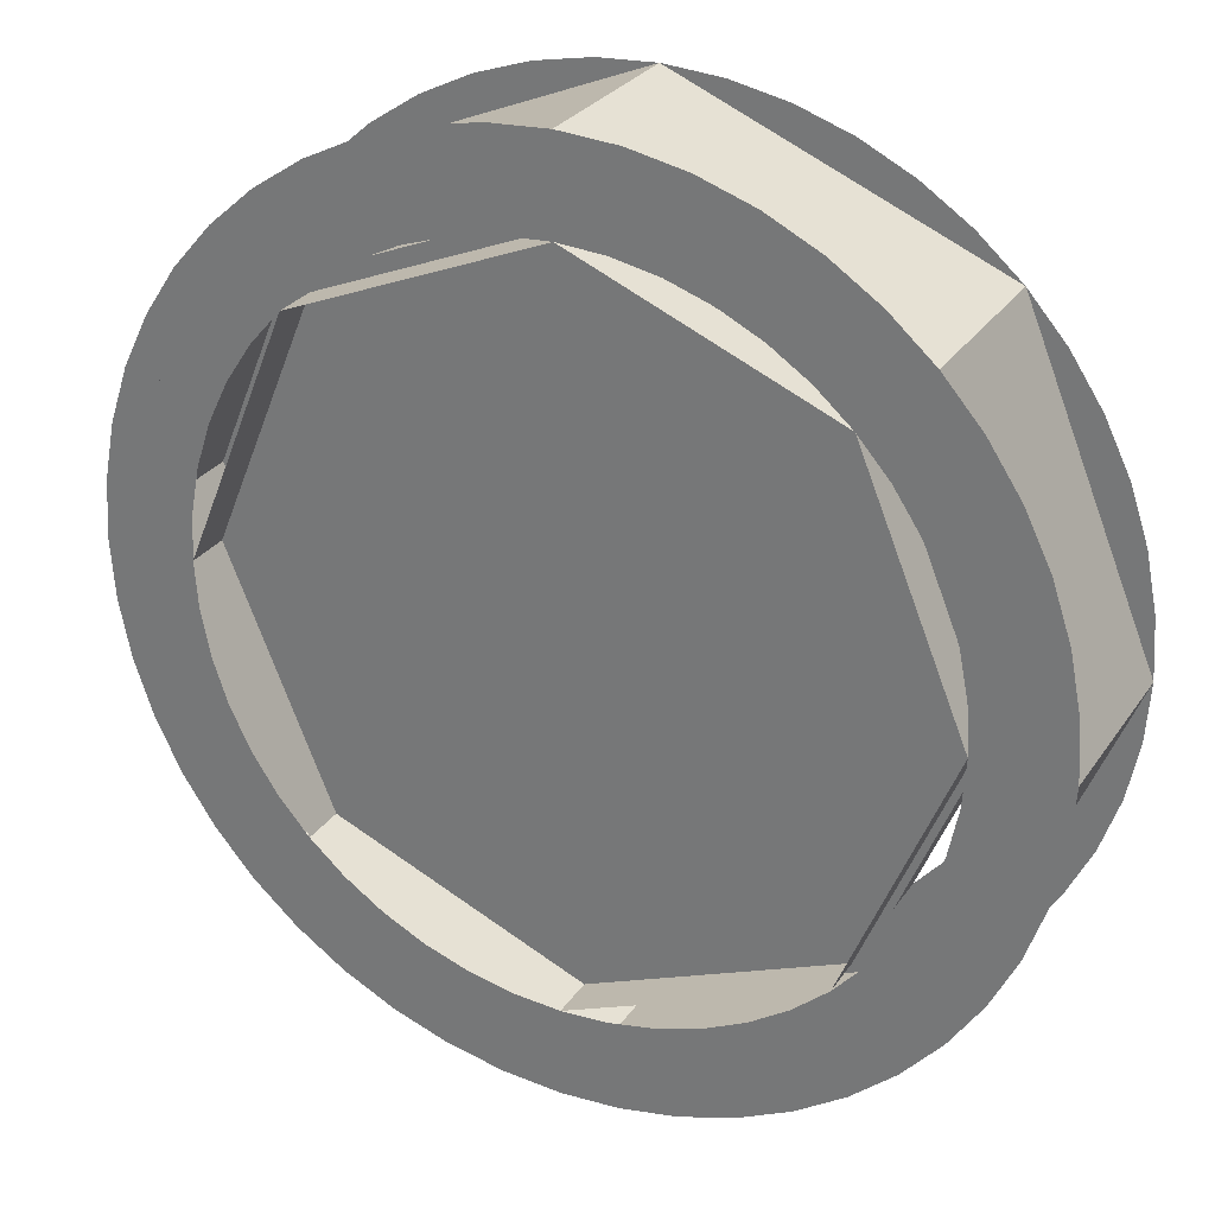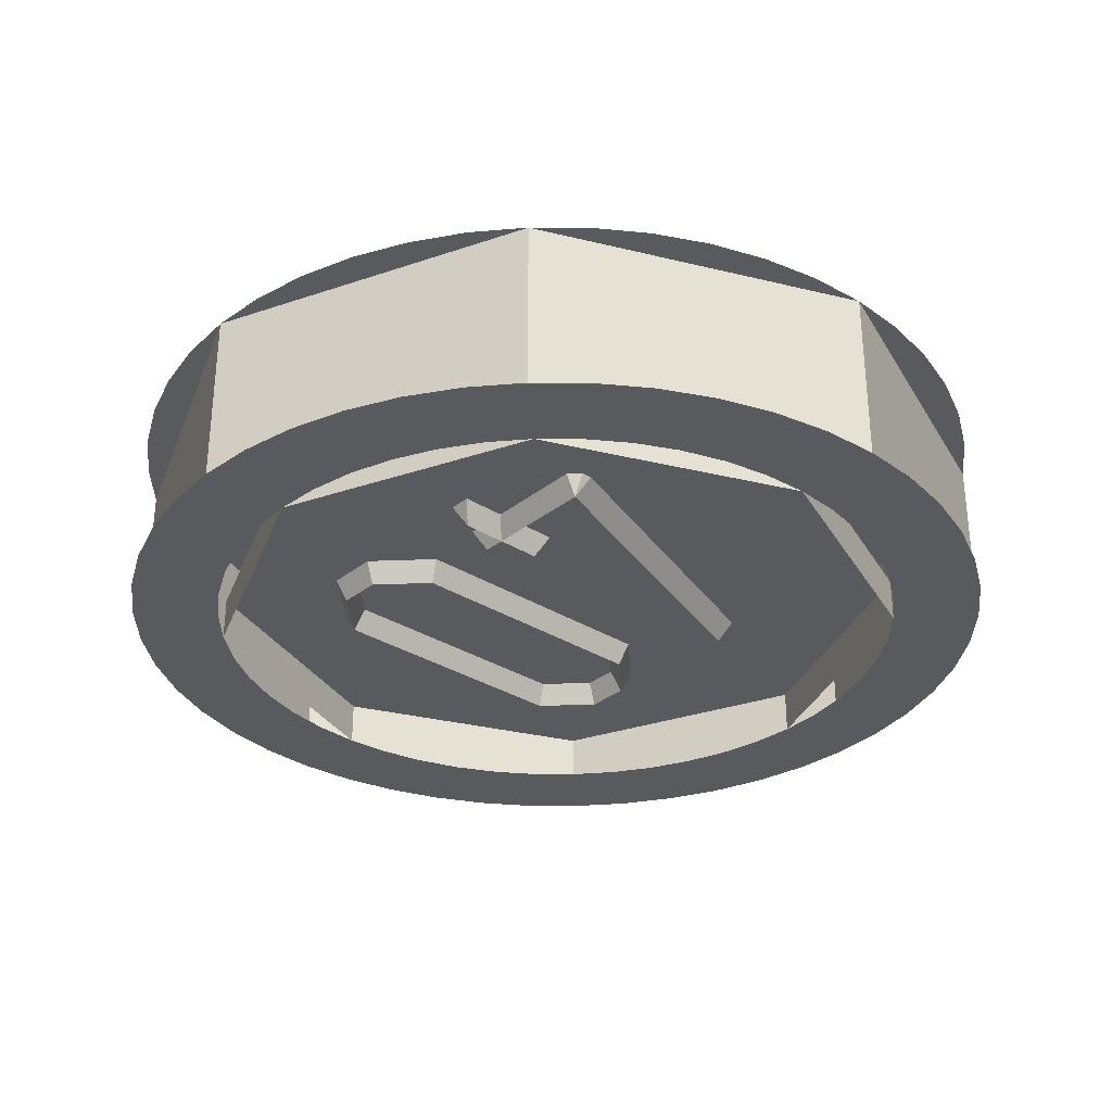
<metadata>
{"format":"obj","ext":"obj","renderer":"f3d","projection":"perspective","resolution":1024,"background":"white","views":[{"elev":28.3,"azim":-152.6,"up":"+Z"},{"elev":-31.3,"azim":-131.7,"up":"+Y"}]}
</metadata>
<code>
v -0.075 0.025 0.2
v -0.0575 0.05 0.2125
v -0.0875 0.05 0.2125
v -0.2 0.025 -0.15
v -0.1825 0.05 -0.1375
v -0.0575 0.05 0.2125
v -0.075 0.025 0.2
v -0.075 0.025 0.2
v -0.0875 0.05 0.2125
v -0.2125 0.05 -0.1375
v -0.2 0.025 -0.15
v -0.2 0.025 -0.15
v -0.2125 0.05 -0.1375
v -0.2125 0.05 -0.15
v -0.2 0.025 -0.15
v -0.2125 0.05 -0.15
v -0.2 0.05 -0.1625
v -0.075 0.025 -0.15
v -0.0875 0.05 -0.1375
v -0.1825 0.05 -0.1375
v -0.2 0.025 -0.15
v -0.2 0.025 -0.15
v -0.2 0.05 -0.1625
v -0.0875 0.05 -0.1625
v -0.075 0.025 -0.15
v -0.075 0.025 -0.1
v -0.0875 0.05 -0.0875
v -0.0875 0.05 -0.1375
v -0.075 0.025 -0.15
v -0.075 0.025 -0.15
v -0.0625 0.05 -0.1375
v -0.0625 0.05 -0.0875
v -0.075 0.025 -0.1
v -0.075 0.025 -0.1
v -0.0625 0.05 -0.0875
v -0.0875 0.05 -0.0875
v -0.075 0.025 -0.15
v -0.0875 0.05 -0.1625
v -0.0875 0.05 -0.2125
v -0.075 0.025 -0.2
v -0.075 0.025 -0.2
v -0.0625 0.05 -0.2125
v -0.0625 0.05 -0.1625
v -0.075 0.025 -0.15
v -0.0875 0.05 -0.2125
v -0.0625 0.05 -0.2125
v -0.075 0.025 -0.2
v -0.05 0.025 -0.15
v -0.0375 0.05 -0.1375
v -0.0625 0.05 -0.1375
v -0.075 0.025 -0.15
v -0.075 0.025 -0.15
v -0.0625 0.05 -0.1625
v -0.0375 0.05 -0.1625
v -0.05 0.025 -0.15
v -0.0375 0.05 -0.1625
v -0.0375 0.05 -0.1375
v -0.05 0.025 -0.15
v 0.05 0.025 -0.15
v 0.05 0.025 0.15
v 0.0375 0.05 0.155
v 0.0375 0.05 -0.155
v 0.0625 0.05 -0.145
v 0.0625 0.05 0.145
v 0.05 0.025 0.15
v 0.05 0.025 -0.15
v 0.2 0.025 -0.15
v 0.2 0.025 0.15
v 0.1875 0.05 0.145
v 0.1875 0.05 -0.145
v 0.2125 0.05 -0.155
v 0.2125 0.05 0.155
v 0.2 0.025 0.15
v 0.2 0.025 -0.15
v 0.095 0.05 -0.2125
v 0.155 0.05 -0.2125
v 0.15 0.025 -0.2
v 0.1 0.025 -0.2
v 0.1 0.025 0.2
v 0.15 0.025 0.2
v 0.155 0.05 0.2125
v 0.095 0.05 0.2125
v 0.1 0.025 -0.2
v 0.15 0.025 -0.2
v 0.145 0.05 -0.1875
v 0.105 0.05 -0.1875
v 0.105 0.05 0.1875
v 0.145 0.05 0.1875
v 0.15 0.025 0.2
v 0.1 0.025 0.2
v 0.0375 0.05 -0.155
v 0.095 0.05 -0.2125
v 0.1 0.025 -0.2
v 0.05 0.025 -0.15
v 0.05 0.025 0.15
v 0.1 0.025 0.2
v 0.095 0.05 0.2125
v 0.0375 0.05 0.155
v 0.05 0.025 -0.15
v 0.1 0.025 -0.2
v 0.105 0.05 -0.1875
v 0.0625 0.05 -0.145
v 0.0625 0.05 0.145
v 0.105 0.05 0.1875
v 0.1 0.025 0.2
v 0.05 0.025 0.15
v 0.155 0.05 -0.2125
v 0.2125 0.05 -0.155
v 0.2 0.025 -0.15
v 0.15 0.025 -0.2
v 0.15 0.025 0.2
v 0.2 0.025 0.15
v 0.2125 0.05 0.155
v 0.155 0.05 0.2125
v 0.15 0.025 -0.2
v 0.2 0.025 -0.15
v 0.1875 0.05 -0.145
v 0.145 0.05 -0.1875
v 0.145 0.05 0.1875
v 0.1875 0.05 0.145
v 0.2 0.025 0.15
v 0.15 0.025 0.2
v 0 0.05 0
v 0.4 0.05 0
v 0.2828 0.05 0.2828
v 0 0.05 0
v 0.2828 0.05 0.2828
v 0 0.05 0.4
v 0 0.05 0
v 0 0.05 0.4
v -0.2828 0.05 0.2828
v 0 0.05 0
v -0.2828 0.05 0.2828
v -0.4 0.05 0
v 0 0.05 0
v -0.4 0.05 0
v -0.2828 0.05 -0.2828
v 0 0.05 0
v -0.2828 0.05 -0.2828
v 0 0.05 -0.4
v 0 0.05 0
v 0 0.05 -0.4
v 0.2828 0.05 -0.2828
v 0 0.05 0
v 0.2828 0.05 -0.2828
v 0.4 0.05 0
v 0 0.15 0
v 0.4 0.15 0
v 0.2828 0.15 -0.2828
v 0 0.15 0
v 0.2828 0.15 -0.2828
v 0 0.15 -0.4
v 0 0.15 0
v 0 0.15 -0.4
v -0.2828 0.15 -0.2828
v 0 0.15 0
v -0.2828 0.15 -0.2828
v -0.4 0.15 0
v 0 0.15 0
v -0.4 0.15 0
v -0.2828 0.15 0.2828
v 0 0.15 0
v -0.2828 0.15 0.2828
v 0 0.15 0.4
v 0 0.15 0
v 0 0.15 0.4
v 0.2828 0.15 0.2828
v 0 0.15 0
v 0.2828 0.15 0.2828
v 0.4 0.15 0
v 0.2828 0 0.2828
v 0.4 0 0
v 0.4 0.05 0
v 0.2828 0.05 0.2828
v 0 0 0.4
v 0.2828 0 0.2828
v 0.2828 0.05 0.2828
v 0 0.05 0.4
v -0.2828 0 0.2828
v 0 0 0.4
v 0 0.05 0.4
v -0.2828 0.05 0.2828
v -0.4 0 0
v -0.2828 0 0.2828
v -0.2828 0.05 0.2828
v -0.4 0.05 0
v -0.2828 0 -0.2828
v -0.4 0 0
v -0.4 0.05 0
v -0.2828 0.05 -0.2828
v 0 0 -0.4
v -0.2828 0 -0.2828
v -0.2828 0.05 -0.2828
v 0 0.05 -0.4
v 0.2828 0 -0.2828
v 0 0 -0.4
v 0 0.05 -0.4
v 0.2828 0.05 -0.2828
v 0.4 0 0
v 0.2828 0 -0.2828
v 0.2828 0.05 -0.2828
v 0.4 0.05 0
v 0.2828 0.15 0.2828
v 0.4 0.15 0
v 0.4 0.2 0
v 0.2828 0.2 0.2828
v 0 0.15 0.4
v 0.2828 0.15 0.2828
v 0.2828 0.2 0.2828
v 0 0.2 0.4
v -0.2828 0.15 0.2828
v 0 0.15 0.4
v 0 0.2 0.4
v -0.2828 0.2 0.2828
v -0.4 0.15 0
v -0.2828 0.15 0.2828
v -0.2828 0.2 0.2828
v -0.4 0.2 0
v -0.2828 0.15 -0.2828
v -0.4 0.15 0
v -0.4 0.2 0
v -0.2828 0.2 -0.2828
v 0 0.15 -0.4
v -0.2828 0.15 -0.2828
v -0.2828 0.2 -0.2828
v 0 0.2 -0.4
v 0.2828 0.15 -0.2828
v 0 0.15 -0.4
v 0 0.2 -0.4
v 0.2828 0.2 -0.2828
v 0.4 0.15 0
v 0.2828 0.15 -0.2828
v 0.2828 0.2 -0.2828
v 0.4 0.2 0
v 0.5 0 0
v 0.4957 0 0.06525
v 0.3966 0 0.0522
v 0.4 0 0
v 0.4957 0 0.06525
v 0.4829 0 0.1294
v 0.3864 0 0.1035
v 0.3966 0 0.0522
v 0.4829 0 0.1294
v 0.462 0 0.1913
v 0.3696 0 0.1531
v 0.3864 0 0.1035
v 0.462 0 0.1913
v 0.433 0 0.25
v 0.3464 0 0.2
v 0.3696 0 0.1531
v 0.433 0 0.25
v 0.3967 0 0.3044
v 0.3174 0 0.2435
v 0.3464 0 0.2
v 0.3967 0 0.3044
v 0.3535 0 0.3535
v 0.2828 0 0.2828
v 0.3174 0 0.2435
v 0.3535 0 0.3535
v 0.3044 0 0.3967
v 0.2435 0 0.3174
v 0.2828 0 0.2828
v 0.3044 0 0.3967
v 0.25 0 0.433
v 0.2 0 0.3464
v 0.2435 0 0.3174
v 0.25 0 0.433
v 0.1913 0 0.462
v 0.1531 0 0.3696
v 0.2 0 0.3464
v 0.1913 0 0.462
v 0.1294 0 0.4829
v 0.1035 0 0.3864
v 0.1531 0 0.3696
v 0.1294 0 0.4829
v 0.06525 0 0.4957
v 0.0522 0 0.3966
v 0.1035 0 0.3864
v 0.06525 0 0.4957
v 0 0 0.5
v 0 0 0.4
v 0.0522 0 0.3966
v 0 0 0.5
v -0.06525 0 0.4957
v -0.0522 0 0.3966
v 0 0 0.4
v -0.06525 0 0.4957
v -0.1294 0 0.4829
v -0.1035 0 0.3864
v -0.0522 0 0.3966
v -0.1294 0 0.4829
v -0.1913 0 0.462
v -0.1531 0 0.3696
v -0.1035 0 0.3864
v -0.1913 0 0.462
v -0.25 0 0.433
v -0.2 0 0.3464
v -0.1531 0 0.3696
v -0.25 0 0.433
v -0.3044 0 0.3967
v -0.2435 0 0.3174
v -0.2 0 0.3464
v -0.3044 0 0.3967
v -0.3535 0 0.3535
v -0.2828 0 0.2828
v -0.2435 0 0.3174
v -0.3535 0 0.3535
v -0.3967 0 0.3044
v -0.3174 0 0.2435
v -0.2828 0 0.2828
v -0.3967 0 0.3044
v -0.433 0 0.25
v -0.3464 0 0.2
v -0.3174 0 0.2435
v -0.433 0 0.25
v -0.462 0 0.1913
v -0.3696 0 0.1531
v -0.3464 0 0.2
v -0.462 0 0.1913
v -0.4829 0 0.1294
v -0.3864 0 0.1035
v -0.3696 0 0.1531
v -0.4829 0 0.1294
v -0.4957 0 0.06525
v -0.3966 0 0.0522
v -0.3864 0 0.1035
v -0.4957 0 0.06525
v -0.5 0 0
v -0.4 0 0
v -0.3966 0 0.0522
v -0.5 0 0
v -0.4957 0 -0.06525
v -0.3966 0 -0.0522
v -0.4 0 0
v -0.4957 0 -0.06525
v -0.4829 0 -0.1294
v -0.3864 0 -0.1035
v -0.3966 0 -0.0522
v -0.4829 0 -0.1294
v -0.462 0 -0.1913
v -0.3696 0 -0.1531
v -0.3864 0 -0.1035
v -0.462 0 -0.1913
v -0.433 0 -0.25
v -0.3464 0 -0.2
v -0.3696 0 -0.1531
v -0.433 0 -0.25
v -0.3967 0 -0.3044
v -0.3174 0 -0.2435
v -0.3464 0 -0.2
v -0.3967 0 -0.3044
v -0.3535 0 -0.3535
v -0.2828 0 -0.2828
v -0.3174 0 -0.2435
v -0.3535 0 -0.3535
v -0.3044 0 -0.3967
v -0.2435 0 -0.3174
v -0.2828 0 -0.2828
v -0.3044 0 -0.3967
v -0.25 0 -0.433
v -0.2 0 -0.3464
v -0.2435 0 -0.3174
v -0.25 0 -0.433
v -0.1913 0 -0.462
v -0.1531 0 -0.3696
v -0.2 0 -0.3464
v -0.1913 0 -0.462
v -0.1294 0 -0.4829
v -0.1035 0 -0.3864
v -0.1531 0 -0.3696
v -0.1294 0 -0.4829
v -0.06525 0 -0.4957
v -0.0522 0 -0.3966
v -0.1035 0 -0.3864
v -0.06525 0 -0.4957
v 0 0 -0.5
v 0 0 -0.4
v -0.0522 0 -0.3966
v 0 0 -0.5
v 0.06525 0 -0.4957
v 0.0522 0 -0.3966
v 0 0 -0.4
v 0.06525 0 -0.4957
v 0.1294 0 -0.4829
v 0.1035 0 -0.3864
v 0.0522 0 -0.3966
v 0.1294 0 -0.4829
v 0.1913 0 -0.462
v 0.1531 0 -0.3696
v 0.1035 0 -0.3864
v 0.1913 0 -0.462
v 0.25 0 -0.433
v 0.2 0 -0.3464
v 0.1531 0 -0.3696
v 0.25 0 -0.433
v 0.3044 0 -0.3967
v 0.2435 0 -0.3174
v 0.2 0 -0.3464
v 0.3044 0 -0.3967
v 0.3535 0 -0.3535
v 0.2828 0 -0.2828
v 0.2435 0 -0.3174
v 0.3535 0 -0.3535
v 0.3967 0 -0.3044
v 0.3174 0 -0.2435
v 0.2828 0 -0.2828
v 0.3967 0 -0.3044
v 0.433 0 -0.25
v 0.3464 0 -0.2
v 0.3174 0 -0.2435
v 0.433 0 -0.25
v 0.462 0 -0.1913
v 0.3696 0 -0.1531
v 0.3464 0 -0.2
v 0.462 0 -0.1913
v 0.4829 0 -0.1294
v 0.3864 0 -0.1035
v 0.3696 0 -0.1531
v 0.4829 0 -0.1294
v 0.4957 0 -0.06525
v 0.3966 0 -0.0522
v 0.3864 0 -0.1035
v 0.4957 0 -0.06525
v 0.5 0 0
v 0.4 0 0
v 0.3966 0 -0.0522
v 0.5 0.2 0
v 0.4957 0.2 -0.06525
v 0.3966 0.2 -0.0522
v 0.4 0.2 0
v 0.4957 0.2 -0.06525
v 0.4829 0.2 -0.1294
v 0.3864 0.2 -0.1035
v 0.3966 0.2 -0.0522
v 0.4829 0.2 -0.1294
v 0.462 0.2 -0.1913
v 0.3696 0.2 -0.1531
v 0.3864 0.2 -0.1035
v 0.462 0.2 -0.1913
v 0.433 0.2 -0.25
v 0.3464 0.2 -0.2
v 0.3696 0.2 -0.1531
v 0.433 0.2 -0.25
v 0.3967 0.2 -0.3044
v 0.3174 0.2 -0.2435
v 0.3464 0.2 -0.2
v 0.3967 0.2 -0.3044
v 0.3535 0.2 -0.3535
v 0.2828 0.2 -0.2828
v 0.3174 0.2 -0.2435
v 0.3535 0.2 -0.3535
v 0.3044 0.2 -0.3967
v 0.2435 0.2 -0.3174
v 0.2828 0.2 -0.2828
v 0.3044 0.2 -0.3967
v 0.25 0.2 -0.433
v 0.2 0.2 -0.3464
v 0.2435 0.2 -0.3174
v 0.25 0.2 -0.433
v 0.1913 0.2 -0.462
v 0.1531 0.2 -0.3696
v 0.2 0.2 -0.3464
v 0.1913 0.2 -0.462
v 0.1294 0.2 -0.4829
v 0.1035 0.2 -0.3864
v 0.1531 0.2 -0.3696
v 0.1294 0.2 -0.4829
v 0.06525 0.2 -0.4957
v 0.0522 0.2 -0.3966
v 0.1035 0.2 -0.3864
v 0.06525 0.2 -0.4957
v 0 0.2 -0.5
v 0 0.2 -0.4
v 0.0522 0.2 -0.3966
v 0 0.2 -0.5
v -0.06525 0.2 -0.4957
v -0.0522 0.2 -0.3966
v 0 0.2 -0.4
v -0.06525 0.2 -0.4957
v -0.1294 0.2 -0.4829
v -0.1035 0.2 -0.3864
v -0.0522 0.2 -0.3966
v -0.1294 0.2 -0.4829
v -0.1913 0.2 -0.462
v -0.1531 0.2 -0.3696
v -0.1035 0.2 -0.3864
v -0.1913 0.2 -0.462
v -0.25 0.2 -0.433
v -0.2 0.2 -0.3464
v -0.1531 0.2 -0.3696
v -0.25 0.2 -0.433
v -0.3044 0.2 -0.3967
v -0.2435 0.2 -0.3174
v -0.2 0.2 -0.3464
v -0.3044 0.2 -0.3967
v -0.3535 0.2 -0.3535
v -0.2828 0.2 -0.2828
v -0.2435 0.2 -0.3174
v -0.3535 0.2 -0.3535
v -0.3967 0.2 -0.3044
v -0.3174 0.2 -0.2435
v -0.2828 0.2 -0.2828
v -0.3967 0.2 -0.3044
v -0.433 0.2 -0.25
v -0.3464 0.2 -0.2
v -0.3174 0.2 -0.2435
v -0.433 0.2 -0.25
v -0.462 0.2 -0.1913
v -0.3696 0.2 -0.1531
v -0.3464 0.2 -0.2
v -0.462 0.2 -0.1913
v -0.4829 0.2 -0.1294
v -0.3864 0.2 -0.1035
v -0.3696 0.2 -0.1531
v -0.4829 0.2 -0.1294
v -0.4957 0.2 -0.06525
v -0.3966 0.2 -0.0522
v -0.3864 0.2 -0.1035
v -0.4957 0.2 -0.06525
v -0.5 0.2 0
v -0.4 0.2 0
v -0.3966 0.2 -0.0522
v -0.5 0.2 0
v -0.4957 0.2 0.06525
v -0.3966 0.2 0.0522
v -0.4 0.2 0
v -0.4957 0.2 0.06525
v -0.4829 0.2 0.1294
v -0.3864 0.2 0.1035
v -0.3966 0.2 0.0522
v -0.4829 0.2 0.1294
v -0.462 0.2 0.1913
v -0.3696 0.2 0.1531
v -0.3864 0.2 0.1035
v -0.462 0.2 0.1913
v -0.433 0.2 0.25
v -0.3464 0.2 0.2
v -0.3696 0.2 0.1531
v -0.433 0.2 0.25
v -0.3967 0.2 0.3044
v -0.3174 0.2 0.2435
v -0.3464 0.2 0.2
v -0.3967 0.2 0.3044
v -0.3535 0.2 0.3535
v -0.2828 0.2 0.2828
v -0.3174 0.2 0.2435
v -0.3535 0.2 0.3535
v -0.3044 0.2 0.3967
v -0.2435 0.2 0.3174
v -0.2828 0.2 0.2828
v -0.3044 0.2 0.3967
v -0.25 0.2 0.433
v -0.2 0.2 0.3464
v -0.2435 0.2 0.3174
v -0.25 0.2 0.433
v -0.1913 0.2 0.462
v -0.1531 0.2 0.3696
v -0.2 0.2 0.3464
v -0.1913 0.2 0.462
v -0.1294 0.2 0.4829
v -0.1035 0.2 0.3864
v -0.1531 0.2 0.3696
v -0.1294 0.2 0.4829
v -0.06525 0.2 0.4957
v -0.0522 0.2 0.3966
v -0.1035 0.2 0.3864
v -0.06525 0.2 0.4957
v 0 0.2 0.5
v 0 0.2 0.4
v -0.0522 0.2 0.3966
v 0 0.2 0.5
v 0.06525 0.2 0.4957
v 0.0522 0.2 0.3966
v 0 0.2 0.4
v 0.06525 0.2 0.4957
v 0.1294 0.2 0.4829
v 0.1035 0.2 0.3864
v 0.0522 0.2 0.3966
v 0.1294 0.2 0.4829
v 0.1913 0.2 0.462
v 0.1531 0.2 0.3696
v 0.1035 0.2 0.3864
v 0.1913 0.2 0.462
v 0.25 0.2 0.433
v 0.2 0.2 0.3464
v 0.1531 0.2 0.3696
v 0.25 0.2 0.433
v 0.3044 0.2 0.3967
v 0.2435 0.2 0.3174
v 0.2 0.2 0.3464
v 0.3044 0.2 0.3967
v 0.3535 0.2 0.3535
v 0.2828 0.2 0.2828
v 0.2435 0.2 0.3174
v 0.3535 0.2 0.3535
v 0.3967 0.2 0.3044
v 0.3174 0.2 0.2435
v 0.2828 0.2 0.2828
v 0.3967 0.2 0.3044
v 0.433 0.2 0.25
v 0.3464 0.2 0.2
v 0.3174 0.2 0.2435
v 0.433 0.2 0.25
v 0.462 0.2 0.1913
v 0.3696 0.2 0.1531
v 0.3464 0.2 0.2
v 0.462 0.2 0.1913
v 0.4829 0.2 0.1294
v 0.3864 0.2 0.1035
v 0.3696 0.2 0.1531
v 0.4829 0.2 0.1294
v 0.4957 0.2 0.06525
v 0.3966 0.2 0.0522
v 0.3864 0.2 0.1035
v 0.4957 0.2 0.06525
v 0.5 0.2 0
v 0.4 0.2 0
v 0.3966 0.2 0.0522
v 0.3535 0 0.3535
v 0.5 0 0
v 0.5 0.2 0
v 0.3535 0.2 0.3535
v 0 0 0.5
v 0.3535 0 0.3535
v 0.3535 0.2 0.3535
v 0 0.2 0.5
v -0.3535 0 0.3535
v 0 0 0.5
v 0 0.2 0.5
v -0.3535 0.2 0.3535
v -0.5 0 0
v -0.3535 0 0.3535
v -0.3535 0.2 0.3535
v -0.5 0.2 0
v -0.3535 0 -0.3535
v -0.5 0 0
v -0.5 0.2 0
v -0.3535 0.2 -0.3535
v 0 0 -0.5
v -0.3535 0 -0.3535
v -0.3535 0.2 -0.3535
v 0 0.2 -0.5
v 0.3535 0 -0.3535
v 0 0 -0.5
v 0 0.2 -0.5
v 0.3535 0.2 -0.3535
v 0.5 0 0
v 0.3535 0 -0.3535
v 0.3535 0.2 -0.3535
v 0.5 0.2 0
g mesh5266571
f 1 2 3
f 4 5 6
f 6 7 4
f 8 9 10
f 10 11 8
f 12 13 14
f 15 16 17
f 18 19 20
f 20 21 18
f 22 23 24
f 24 25 22
f 26 27 28
f 28 29 26
f 30 31 32
f 32 33 30
f 34 35 36
f 37 38 39
f 39 40 37
f 41 42 43
f 43 44 41
f 45 46 47
f 48 49 50
f 50 51 48
f 52 53 54
f 54 55 52
f 56 57 58
f 59 60 61
f 61 62 59
f 63 64 65
f 65 66 63
f 67 68 69
f 69 70 67
f 71 72 73
f 73 74 71
f 75 76 77
f 77 78 75
f 79 80 81
f 81 82 79
f 83 84 85
f 85 86 83
f 87 88 89
f 89 90 87
f 91 92 93
f 93 94 91
f 95 96 97
f 97 98 95
f 99 100 101
f 101 102 99
f 103 104 105
f 105 106 103
f 107 108 109
f 109 110 107
f 111 112 113
f 113 114 111
f 115 116 117
f 117 118 115
f 119 120 121
f 121 122 119
g mesh5266578
f 123 124 125
f 126 127 128
f 129 130 131
f 132 133 134
f 135 136 137
f 138 139 140
f 141 142 143
f 144 145 146
g mesh5266580
f 147 148 149
f 150 151 152
f 153 154 155
f 156 157 158
f 159 160 161
f 162 163 164
f 165 166 167
f 168 169 170
g mesh5266582
f 171 173 172
f 173 171 174
f 175 177 176
f 177 175 178
f 179 181 180
f 181 179 182
f 183 185 184
f 185 183 186
f 187 189 188
f 189 187 190
f 191 193 192
f 193 191 194
f 195 197 196
f 197 195 198
f 199 201 200
f 201 199 202
g mesh5266584
f 203 205 204
f 205 203 206
f 207 209 208
f 209 207 210
f 211 213 212
f 213 211 214
f 215 217 216
f 217 215 218
f 219 221 220
f 221 219 222
f 223 225 224
f 225 223 226
f 227 229 228
f 229 227 230
f 231 233 232
f 233 231 234
g mesh5266586
f 235 236 237
f 237 238 235
f 239 240 241
f 241 242 239
f 243 244 245
f 245 246 243
f 247 248 249
f 249 250 247
f 251 252 253
f 253 254 251
f 255 256 257
f 257 258 255
f 259 260 261
f 261 262 259
f 263 264 265
f 265 266 263
f 267 268 269
f 269 270 267
f 271 272 273
f 273 274 271
f 275 276 277
f 277 278 275
f 279 280 281
f 281 282 279
f 283 284 285
f 285 286 283
f 287 288 289
f 289 290 287
f 291 292 293
f 293 294 291
f 295 296 297
f 297 298 295
f 299 300 301
f 301 302 299
f 303 304 305
f 305 306 303
f 307 308 309
f 309 310 307
f 311 312 313
f 313 314 311
f 315 316 317
f 317 318 315
f 319 320 321
f 321 322 319
f 323 324 325
f 325 326 323
f 327 328 329
f 329 330 327
f 331 332 333
f 333 334 331
f 335 336 337
f 337 338 335
f 339 340 341
f 341 342 339
f 343 344 345
f 345 346 343
f 347 348 349
f 349 350 347
f 351 352 353
f 353 354 351
f 355 356 357
f 357 358 355
f 359 360 361
f 361 362 359
f 363 364 365
f 365 366 363
f 367 368 369
f 369 370 367
f 371 372 373
f 373 374 371
f 375 376 377
f 377 378 375
f 379 380 381
f 381 382 379
f 383 384 385
f 385 386 383
f 387 388 389
f 389 390 387
f 391 392 393
f 393 394 391
f 395 396 397
f 397 398 395
f 399 400 401
f 401 402 399
f 403 404 405
f 405 406 403
f 407 408 409
f 409 410 407
f 411 412 413
f 413 414 411
f 415 416 417
f 417 418 415
f 419 420 421
f 421 422 419
f 423 424 425
f 425 426 423
g mesh5266588
f 427 428 429
f 429 430 427
f 431 432 433
f 433 434 431
f 435 436 437
f 437 438 435
f 439 440 441
f 441 442 439
f 443 444 445
f 445 446 443
f 447 448 449
f 449 450 447
f 451 452 453
f 453 454 451
f 455 456 457
f 457 458 455
f 459 460 461
f 461 462 459
f 463 464 465
f 465 466 463
f 467 468 469
f 469 470 467
f 471 472 473
f 473 474 471
f 475 476 477
f 477 478 475
f 479 480 481
f 481 482 479
f 483 484 485
f 485 486 483
f 487 488 489
f 489 490 487
f 491 492 493
f 493 494 491
f 495 496 497
f 497 498 495
f 499 500 501
f 501 502 499
f 503 504 505
f 505 506 503
f 507 508 509
f 509 510 507
f 511 512 513
f 513 514 511
f 515 516 517
f 517 518 515
f 519 520 521
f 521 522 519
f 523 524 525
f 525 526 523
f 527 528 529
f 529 530 527
f 531 532 533
f 533 534 531
f 535 536 537
f 537 538 535
f 539 540 541
f 541 542 539
f 543 544 545
f 545 546 543
f 547 548 549
f 549 550 547
f 551 552 553
f 553 554 551
f 555 556 557
f 557 558 555
f 559 560 561
f 561 562 559
f 563 564 565
f 565 566 563
f 567 568 569
f 569 570 567
f 571 572 573
f 573 574 571
f 575 576 577
f 577 578 575
f 579 580 581
f 581 582 579
f 583 584 585
f 585 586 583
f 587 588 589
f 589 590 587
f 591 592 593
f 593 594 591
f 595 596 597
f 597 598 595
f 599 600 601
f 601 602 599
f 603 604 605
f 605 606 603
f 607 608 609
f 609 610 607
f 611 612 613
f 613 614 611
f 615 616 617
f 617 618 615
g mesh5266590
f 619 620 621
f 621 622 619
f 623 624 625
f 625 626 623
f 627 628 629
f 629 630 627
f 631 632 633
f 633 634 631
f 635 636 637
f 637 638 635
f 639 640 641
f 641 642 639
f 643 644 645
f 645 646 643
f 647 648 649
f 649 650 647

</code>
